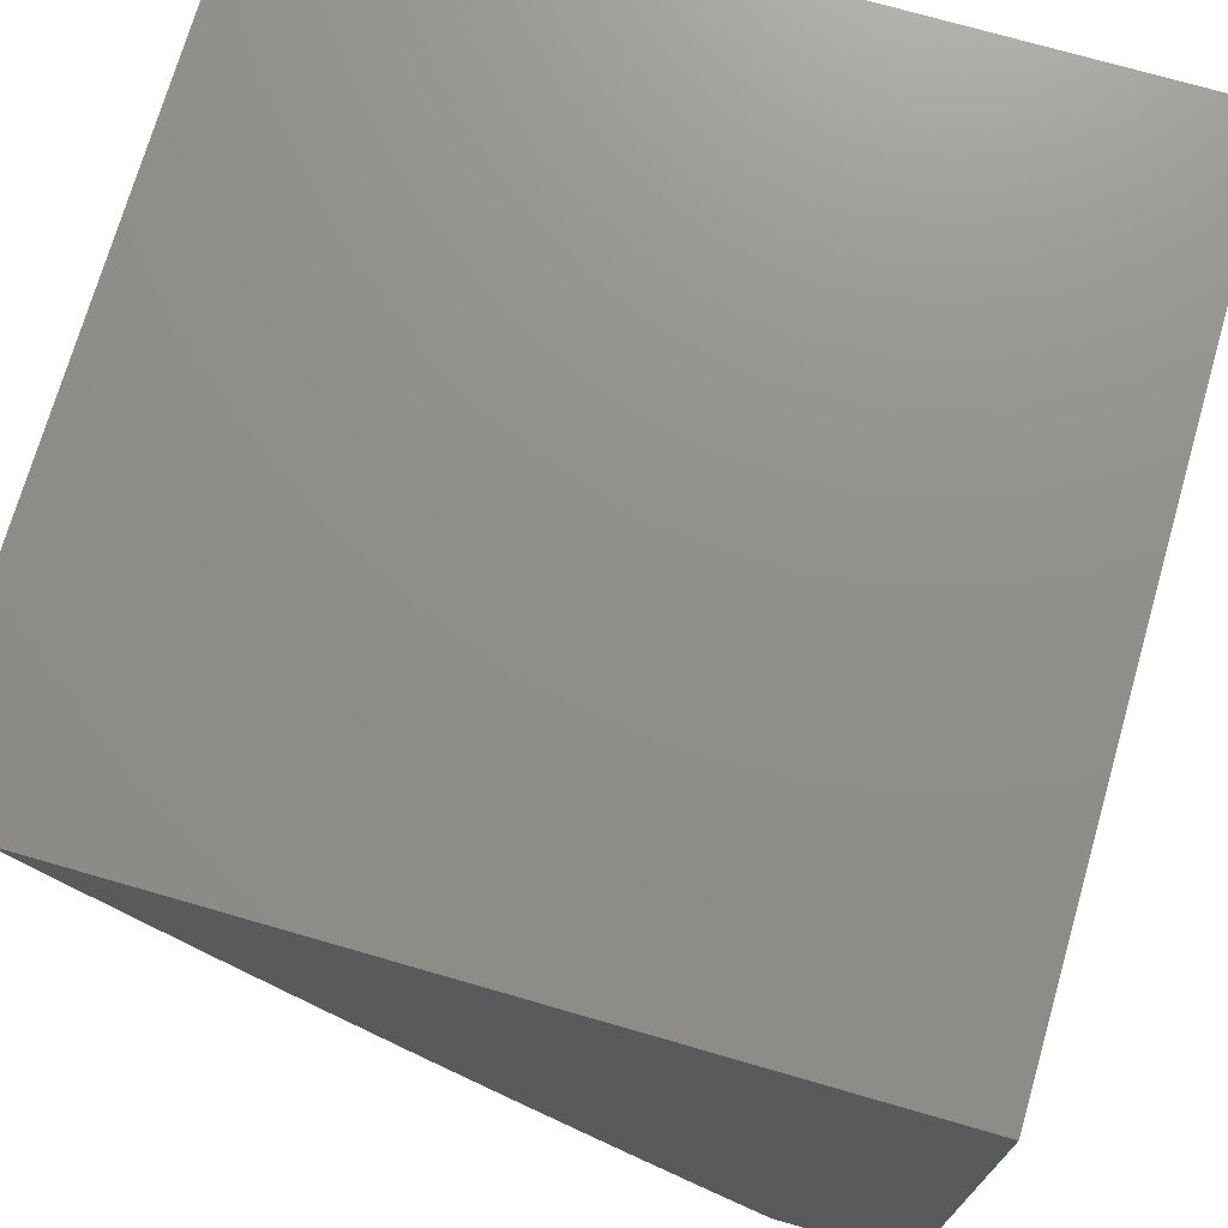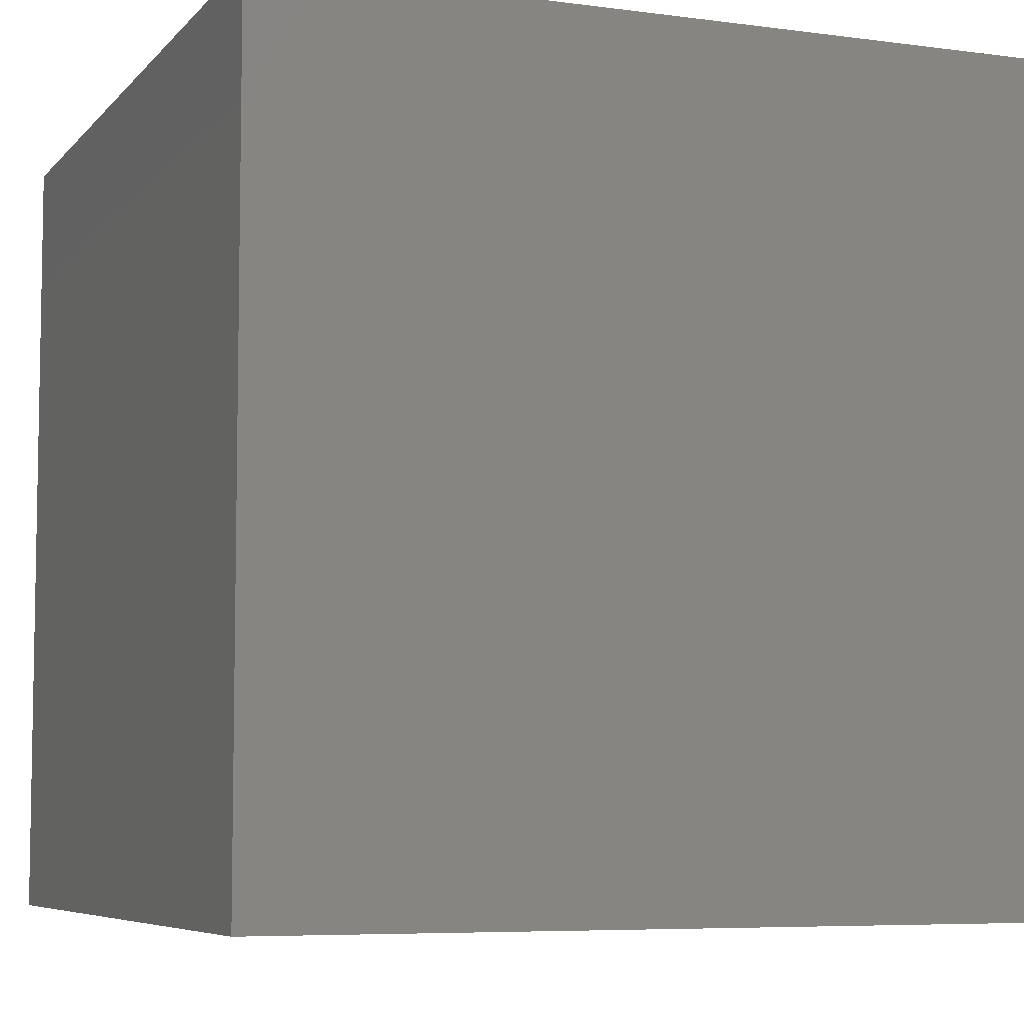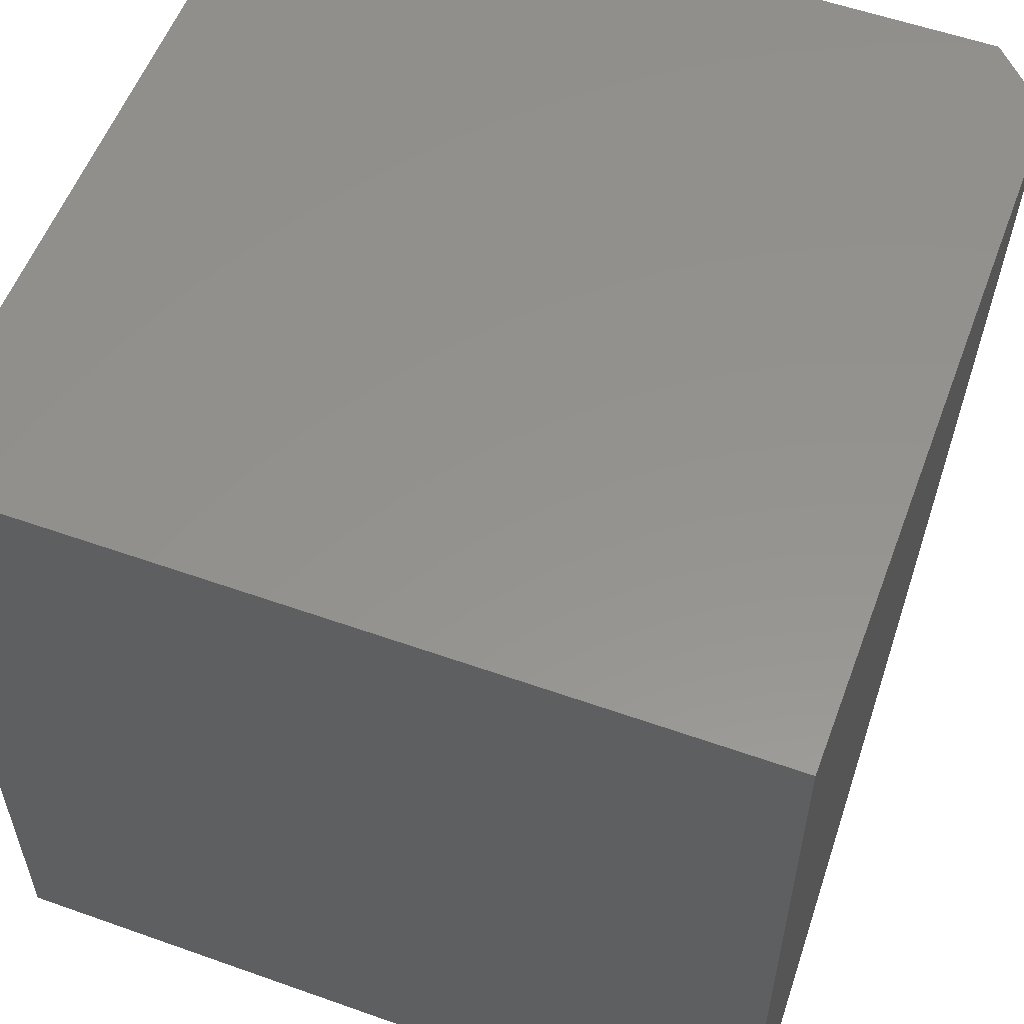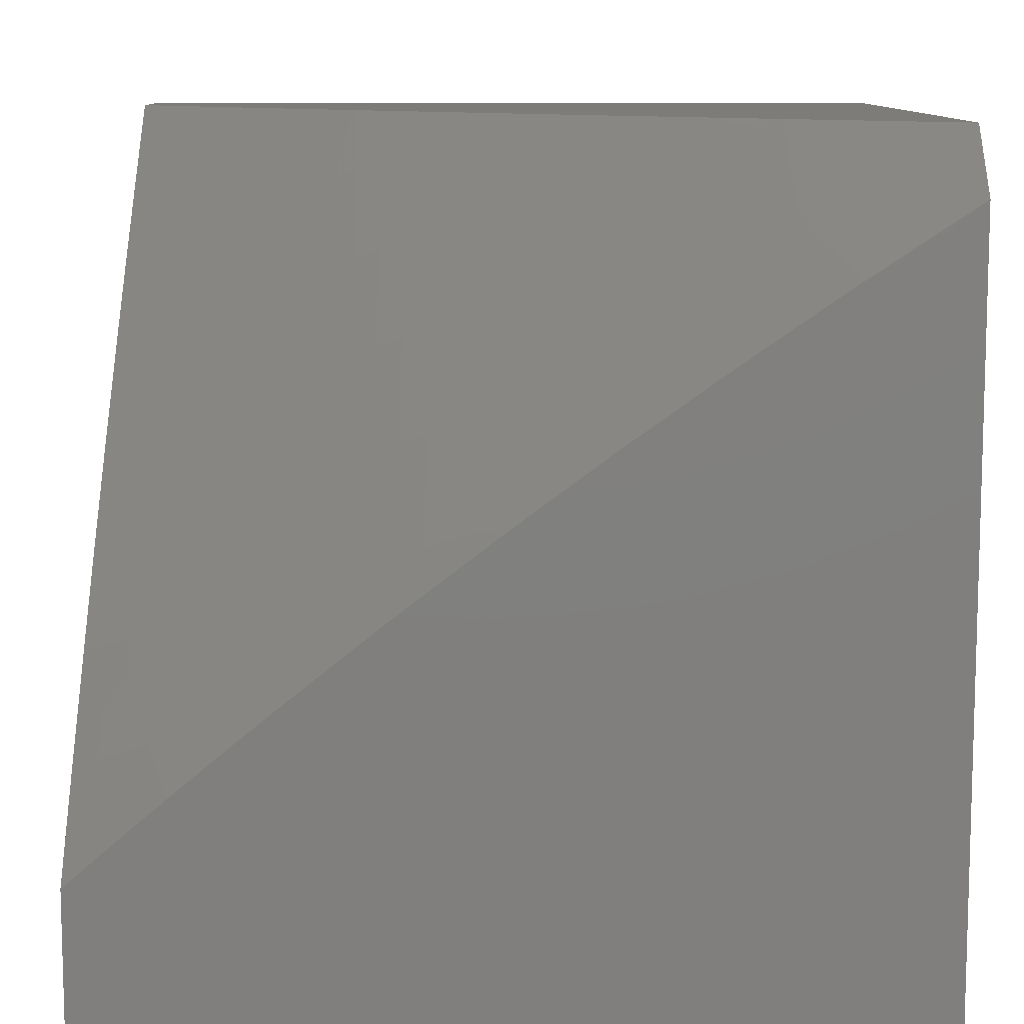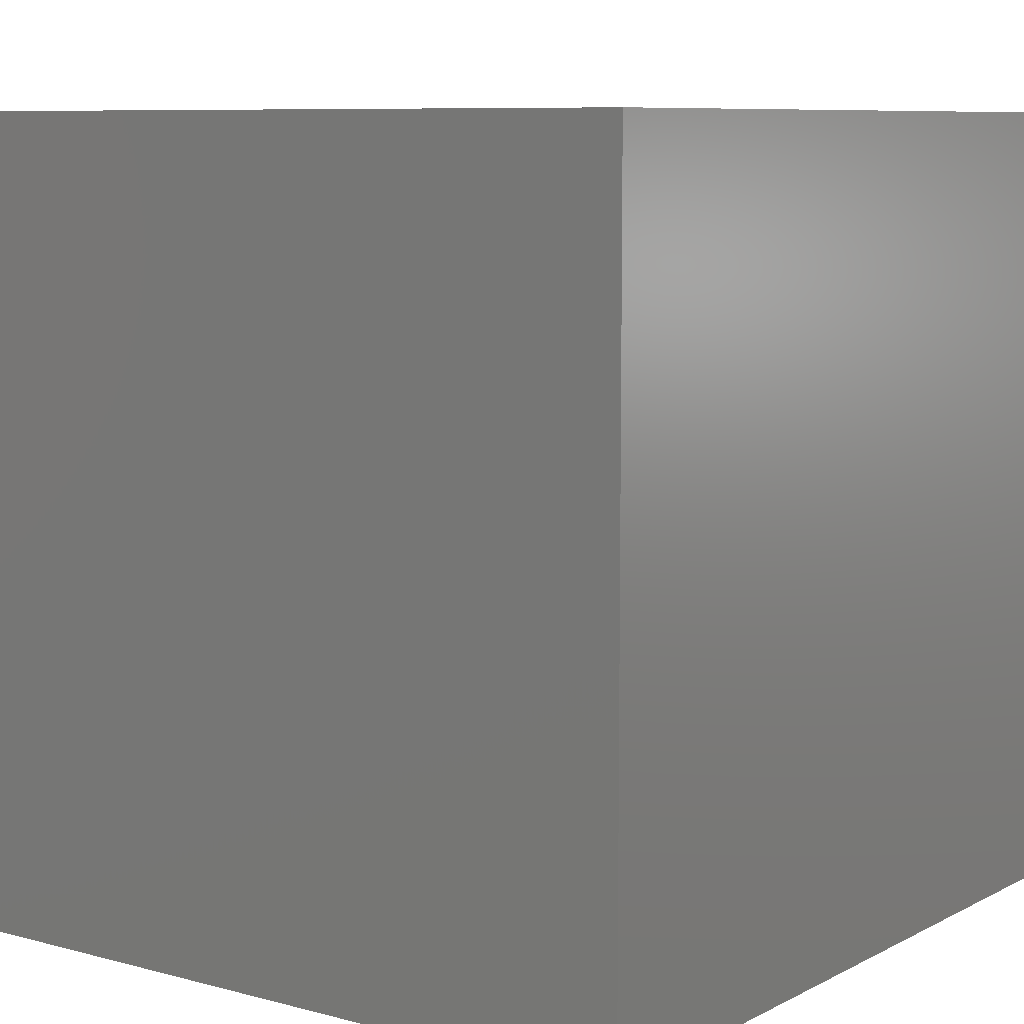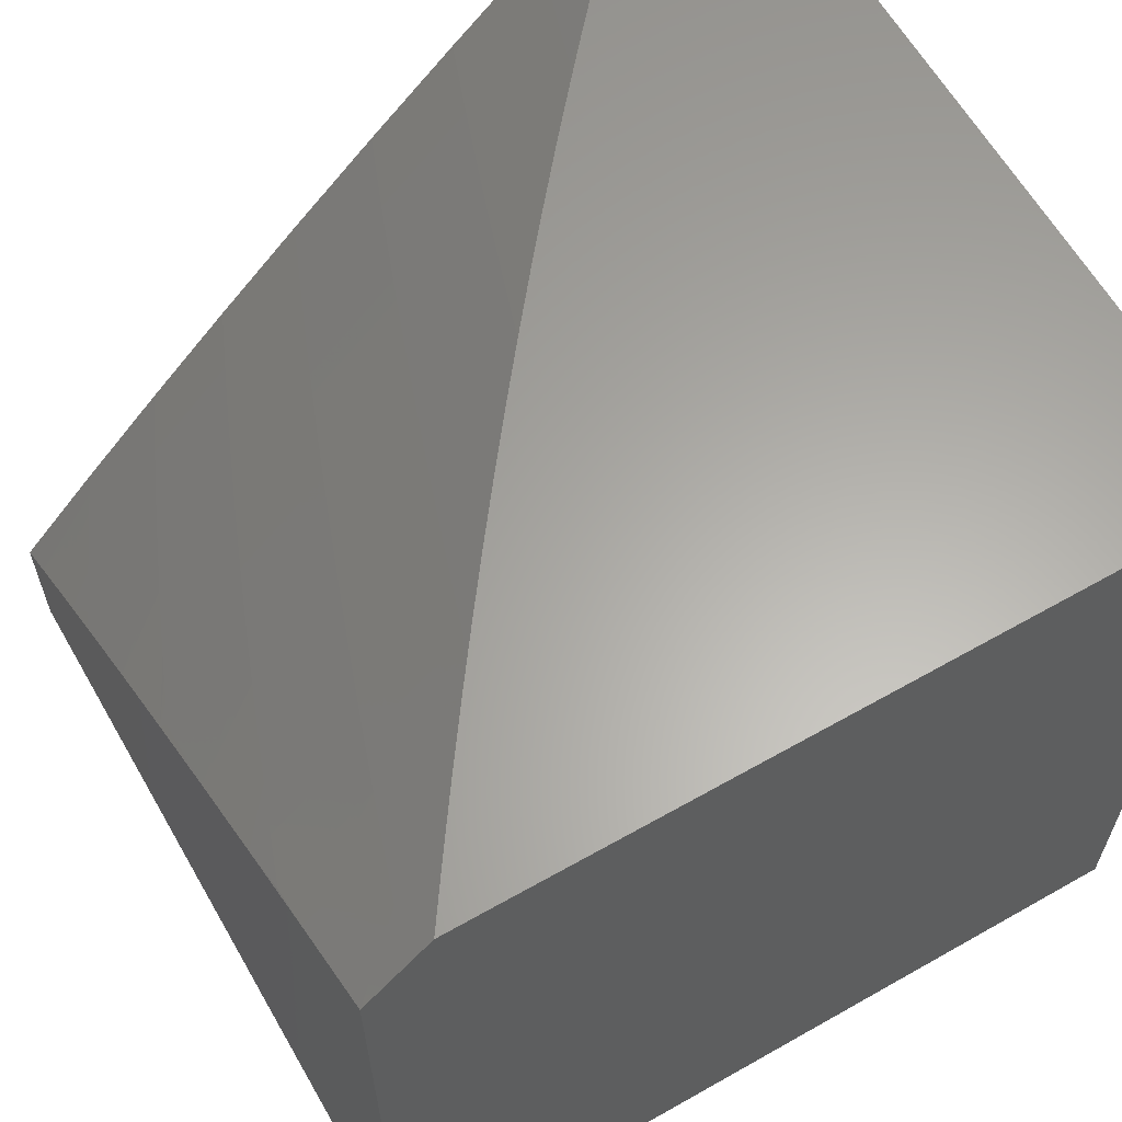
<metadata>
{"format":"stl","ext":"stl","renderer":"f3d","projection":"perspective","resolution":1024,"background":"white","views":[{"elev":72.9,"azim":-73.9,"up":"+Z"},{"elev":-6.5,"azim":68.3,"up":"+Z"},{"elev":56.2,"azim":110.4,"up":"+Z"},{"elev":10.1,"azim":-90.4,"up":"+Y"},{"elev":8.2,"azim":36.2,"up":"+Y"},{"elev":62.6,"azim":-29.9,"up":"+Y"}]}
</metadata>
<code>
# stl→obj: 153 verts, 302 faces
v -6.181 7 -5.941
v -6.127 7 -6
v -6.254 6.916 -5.969
v -6.242 6.902 -6
v -6.355 6.803 -6
v -6.367 6.816 -5.969
v -6.467 6.701 -6
v -6.479 6.714 -5.969
v -6.577 6.598 -6
v -6.59 6.611 -5.969
v -6.685 6.493 -6
v -6.698 6.506 -5.969
v -6.792 6.387 -6
v -6.805 6.399 -5.969
v -6.897 6.278 -6
v -6.91 6.291 -5.969
v -7 6.22 -5.941
v -6.924 6.302 -5.939
v -7 6.27 -5.881
v -6.937 6.314 -5.908
v -6.95 6.326 -5.877
v -6.844 6.436 -5.877
v -6.857 6.448 -5.847
v -6.749 6.556 -5.847
v -6.762 6.568 -5.816
v -6.652 6.674 -5.816
v -6.665 6.686 -5.785
v -6.553 6.791 -5.785
v -6.565 6.803 -5.754
v -6.452 6.906 -5.754
v -6.464 6.918 -5.723
v -6.339 7 -5.761
v -6.39 7 -5.7
v -6.476 6.931 -5.692
v -6.487 6.943 -5.661
v -6.589 6.828 -5.692
v -6.601 6.84 -5.661
v -6.701 6.723 -5.692
v -6.713 6.735 -5.661
v -6.811 6.616 -5.692
v -6.824 6.628 -5.661
v -6.92 6.507 -5.692
v -6.933 6.519 -5.661
v -7 6.468 -5.638
v -6.945 6.53 -5.63
v -6.957 6.542 -5.599
v -6.848 6.651 -5.599
v -6.86 6.663 -5.568
v -6.749 6.771 -5.568
v -6.76 6.782 -5.536
v -6.647 6.888 -5.536
v -6.659 6.9 -5.505
v -6.541 7 -5.515
v -6.67 6.912 -5.474
v -6.591 7 -5.452
v -6.682 6.924 -5.442
v -6.639 7 -5.389
v -6.704 6.947 -5.38
v -6.687 7 -5.325
v -6.726 6.97 -5.317
v -6.735 7 -5.261
v -6.748 6.993 -5.254
v -6.782 7 -5.196
v -6.863 6.885 -5.254
v -6.885 6.907 -5.19
v -6.976 6.776 -5.254
v -6.999 6.797 -5.19
v -7 6.748 -5.26
v -7 6.836 -5.131
v -7 6.168 -6
v -7 6.321 -5.821
v -6.964 6.338 -5.847
v -6.87 6.46 -5.816
v -6.774 6.58 -5.785
v -6.677 6.698 -5.754
v -6.577 6.816 -5.723
v -7 6.37 -5.76
v -6.99 6.361 -5.785
v -6.977 6.35 -5.816
v -6.895 6.484 -5.754
v -6.882 6.472 -5.785
v -7 6.563 -5.514
v -6.969 6.553 -5.568
v -6.872 6.674 -5.536
v -6.772 6.794 -5.505
v -7 6.657 -5.388
v -6.994 6.576 -5.505
v -6.982 6.565 -5.536
v -6.953 6.754 -5.317
v -6.931 6.731 -5.38
v -6.907 6.709 -5.442
v -6.818 6.84 -5.38
v -6.795 6.817 -5.442
v -7 6.923 -5
v -6.928 6.95 -5.064
v -6.907 6.929 -5.127
v -6.828 7 -5.131
v -6.919 7 -5
v -6.874 7 -5.066
v -6.533 6.992 -5.536
v -6.492 7 -5.577
v -6.522 6.98 -5.568
v -6.511 6.967 -5.599
v -6.624 6.864 -5.599
v -6.613 6.852 -5.63
v -6.725 6.747 -5.63
v -6.441 7 -5.639
v -6.499 6.955 -5.63
v -6.287 7 -5.822
v -6.325 6.994 -5.785
v -6.44 6.893 -5.785
v -6.234 7 -5.882
v -6.302 6.968 -5.847
v -6.313 6.981 -5.816
v -6.428 6.88 -5.816
v -6.541 6.778 -5.816
v -6.278 6.942 -5.908
v -6.29 6.955 -5.877
v -6.404 6.855 -5.877
v -6.416 6.868 -5.847
v -6.516 6.753 -5.877
v -6.529 6.766 -5.847
v -6.627 6.649 -5.877
v -6.64 6.661 -5.847
v -6.737 6.543 -5.877
v -6.266 6.929 -5.939
v -6.38 6.829 -5.939
v -6.392 6.842 -5.908
v -6.492 6.727 -5.939
v -6.504 6.74 -5.908
v -6.615 6.636 -5.908
v -6.724 6.531 -5.908
v -6.831 6.424 -5.908
v -6.636 6.876 -5.568
v -6.737 6.759 -5.599
v -6.836 6.64 -5.63
v -6.602 6.624 -5.939
v -6.689 6.711 -5.723
v -6.787 6.592 -5.754
v -6.784 6.806 -5.474
v -6.884 6.686 -5.505
v -6.841 6.863 -5.317
v -6.711 6.518 -5.939
v -6.818 6.411 -5.939
v -6.799 6.604 -5.723
v -6.908 6.495 -5.723
v -6.896 6.697 -5.474
v -7 6 -5
v -7 6 -6
v -6 6 -6
v -6 7 -6
v -6 7 -5
v -6 6 -5
f 1 2 3
f 3 2 4
f 3 4 5
f 3 5 6
f 6 5 7
f 6 7 8
f 8 7 9
f 8 9 10
f 10 9 11
f 10 11 12
f 12 11 13
f 12 13 14
f 14 13 15
f 14 15 16
f 16 15 17
f 16 17 18
f 18 17 19
f 18 19 20
f 20 19 21
f 20 21 22
f 22 21 23
f 22 23 24
f 24 23 25
f 24 25 26
f 26 25 27
f 26 27 28
f 28 27 29
f 28 29 30
f 30 29 31
f 30 31 32
f 32 31 33
f 33 31 34
f 33 34 35
f 35 34 36
f 35 36 37
f 37 36 38
f 37 38 39
f 39 38 40
f 39 40 41
f 41 40 42
f 41 42 43
f 43 42 44
f 43 44 45
f 45 44 46
f 45 46 47
f 47 46 48
f 47 48 49
f 49 48 50
f 49 50 51
f 51 50 52
f 51 52 53
f 53 52 54
f 53 54 55
f 55 54 56
f 55 56 57
f 57 56 58
f 57 58 59
f 59 58 60
f 59 60 61
f 61 60 62
f 61 62 63
f 63 62 64
f 63 64 65
f 65 64 66
f 65 66 67
f 67 66 68
f 67 68 69
f 15 70 17
f 19 71 21
f 21 71 72
f 21 72 23
f 23 72 73
f 23 73 25
f 25 73 74
f 25 74 27
f 27 74 75
f 27 75 29
f 29 75 76
f 29 76 31
f 31 76 34
f 77 78 71
f 71 78 79
f 71 79 72
f 72 79 73
f 44 80 77
f 77 80 81
f 77 81 78
f 78 81 79
f 44 82 46
f 46 82 83
f 46 83 48
f 48 83 84
f 48 84 50
f 50 84 85
f 50 85 52
f 52 85 54
f 86 87 82
f 82 87 88
f 82 88 83
f 83 88 84
f 68 89 86
f 86 89 90
f 86 90 91
f 91 90 92
f 91 92 93
f 93 92 58
f 93 58 56
f 94 95 69
f 69 95 96
f 69 96 65
f 65 96 97
f 65 97 63
f 94 98 95
f 95 98 99
f 95 99 96
f 96 99 97
f 51 53 100
f 100 53 101
f 100 101 102
f 102 101 103
f 102 103 104
f 104 103 105
f 104 105 106
f 106 105 39
f 106 39 41
f 101 107 103
f 103 107 108
f 103 108 105
f 105 108 37
f 105 37 39
f 108 107 35
f 35 107 33
f 109 110 32
f 32 110 111
f 32 111 30
f 30 111 28
f 112 113 109
f 109 113 114
f 109 114 110
f 110 114 115
f 110 115 111
f 111 115 116
f 111 116 28
f 28 116 26
f 1 117 112
f 112 117 118
f 112 118 113
f 113 118 119
f 113 119 120
f 120 119 121
f 120 121 122
f 122 121 123
f 122 123 124
f 124 123 125
f 124 125 24
f 24 125 22
f 117 1 126
f 126 1 3
f 126 3 6
f 117 126 127
f 127 126 6
f 127 6 8
f 118 117 128
f 128 117 127
f 128 127 129
f 129 127 8
f 129 8 10
f 115 114 120
f 120 114 113
f 118 128 119
f 119 128 130
f 119 130 121
f 121 130 131
f 121 131 123
f 123 131 132
f 123 132 125
f 125 132 133
f 125 133 22
f 22 133 20
f 130 128 129
f 116 115 122
f 122 115 120
f 36 34 76
f 37 108 35
f 100 102 134
f 134 102 104
f 134 104 135
f 135 104 106
f 135 106 136
f 136 106 41
f 136 41 43
f 130 129 137
f 137 129 10
f 137 10 12
f 26 116 124
f 124 116 122
f 36 76 138
f 138 76 75
f 138 75 139
f 139 75 74
f 139 74 81
f 81 74 73
f 81 73 79
f 49 51 134
f 134 51 100
f 49 134 135
f 56 54 140
f 140 54 85
f 140 85 141
f 141 85 84
f 141 84 88
f 58 92 60
f 60 92 142
f 60 142 62
f 62 142 64
f 130 137 131
f 131 137 143
f 131 143 132
f 132 143 144
f 132 144 133
f 133 144 18
f 133 18 20
f 143 137 12
f 24 26 124
f 36 138 38
f 38 138 145
f 38 145 40
f 40 145 146
f 40 146 42
f 42 146 44
f 145 138 139
f 47 49 135
f 47 135 136
f 56 140 93
f 93 140 147
f 93 147 91
f 91 147 86
f 147 140 141
f 92 90 142
f 142 90 89
f 142 89 64
f 64 89 66
f 67 69 65
f 144 143 14
f 14 143 12
f 81 80 139
f 139 80 145
f 45 47 136
f 45 136 43
f 88 87 141
f 141 87 147
f 87 86 147
f 68 66 89
f 18 144 16
f 16 144 14
f 44 146 80
f 80 146 145
f 94 69 148
f 148 69 68
f 148 68 86
f 86 82 148
f 148 82 44
f 148 44 77
f 77 71 148
f 148 71 149
f 149 71 19
f 149 19 17
f 17 70 149
f 70 15 149
f 149 15 150
f 150 15 13
f 150 13 11
f 11 9 150
f 150 9 7
f 150 7 5
f 5 4 150
f 150 4 151
f 151 4 2
f 152 98 153
f 153 98 94
f 153 94 148
f 148 149 153
f 153 149 150
f 2 1 151
f 151 1 112
f 151 112 152
f 152 112 109
f 152 109 32
f 32 33 152
f 152 33 107
f 152 107 101
f 101 53 152
f 152 53 55
f 152 55 57
f 57 59 152
f 152 59 61
f 152 61 63
f 63 97 152
f 152 97 99
f 152 99 98
f 153 150 152
f 152 150 151

</code>
